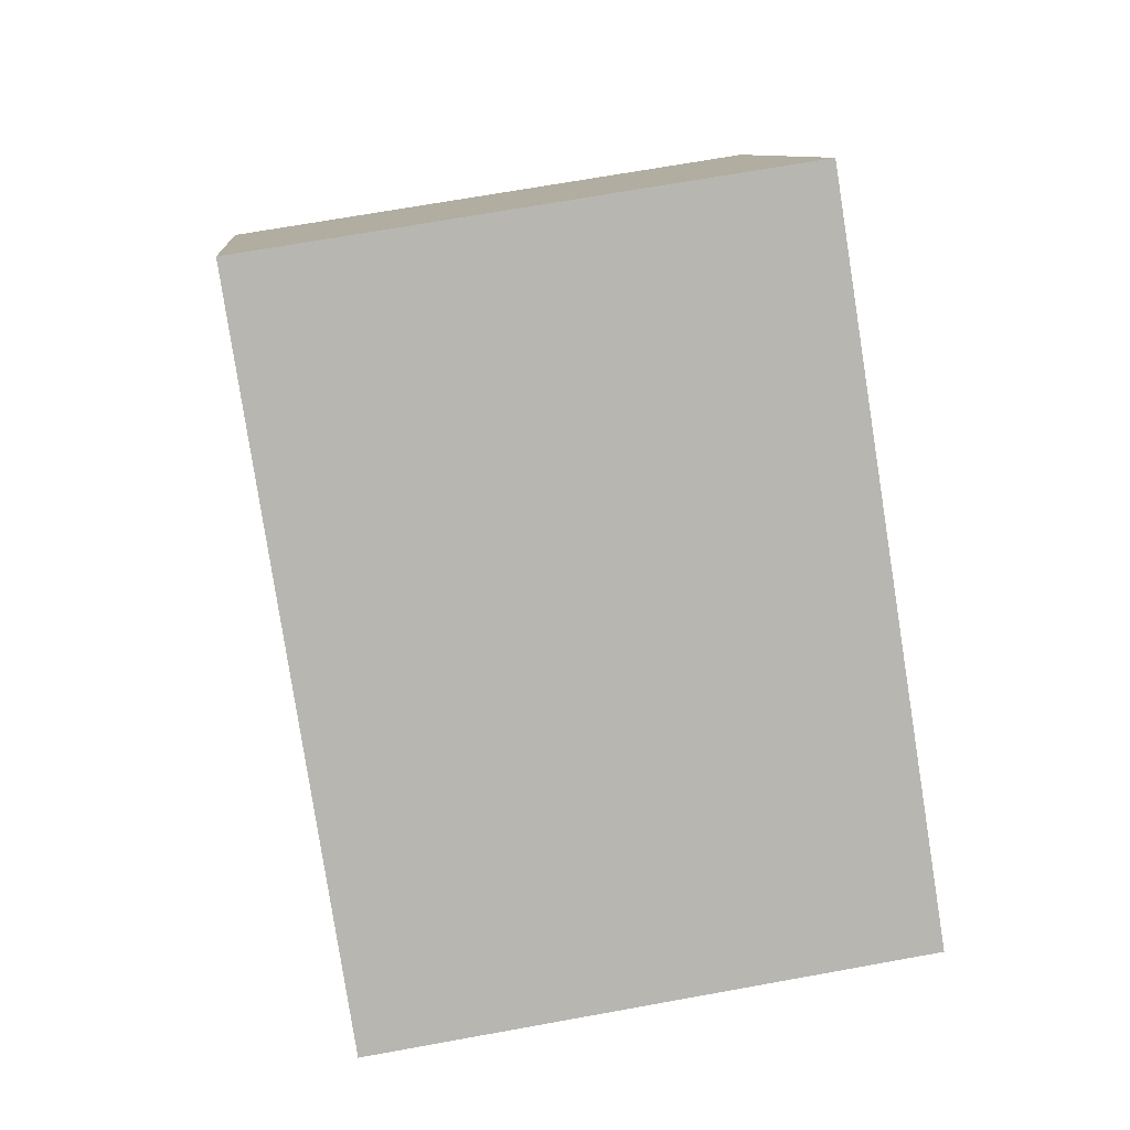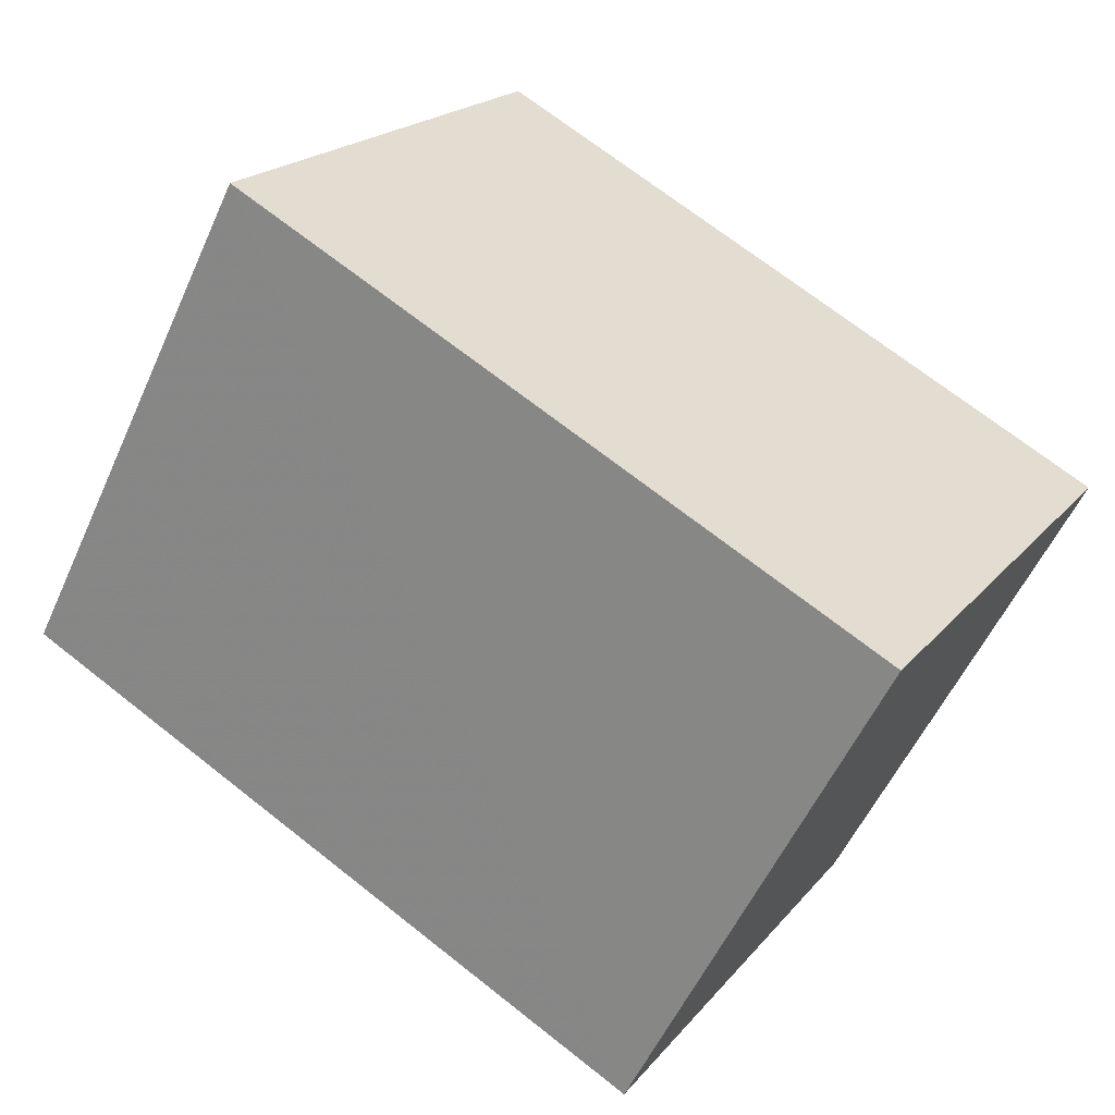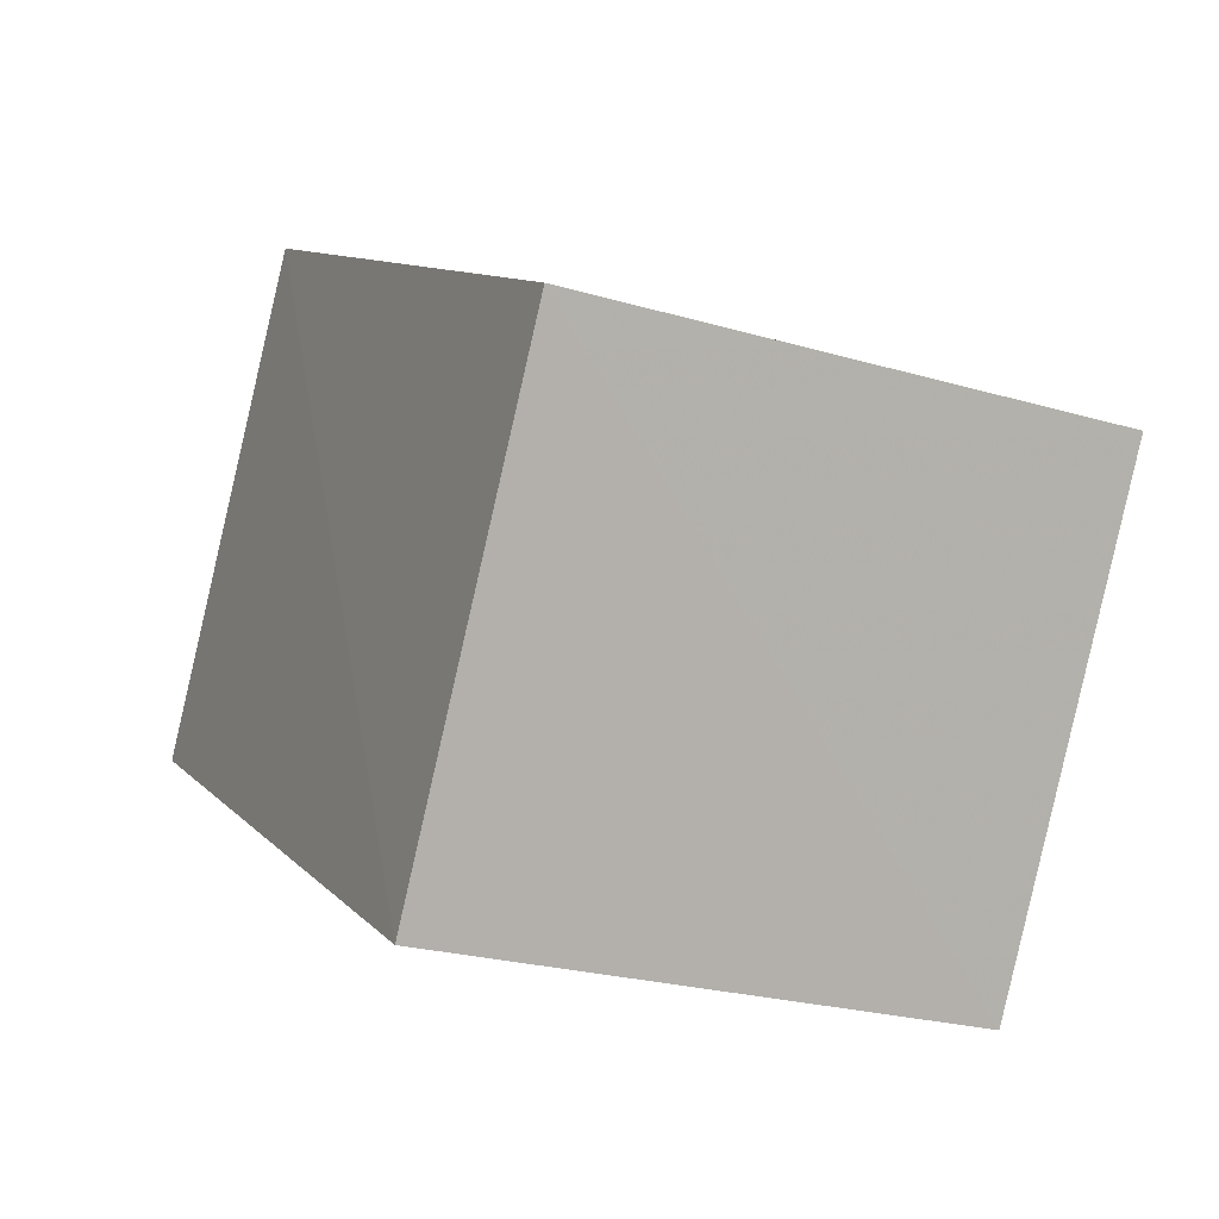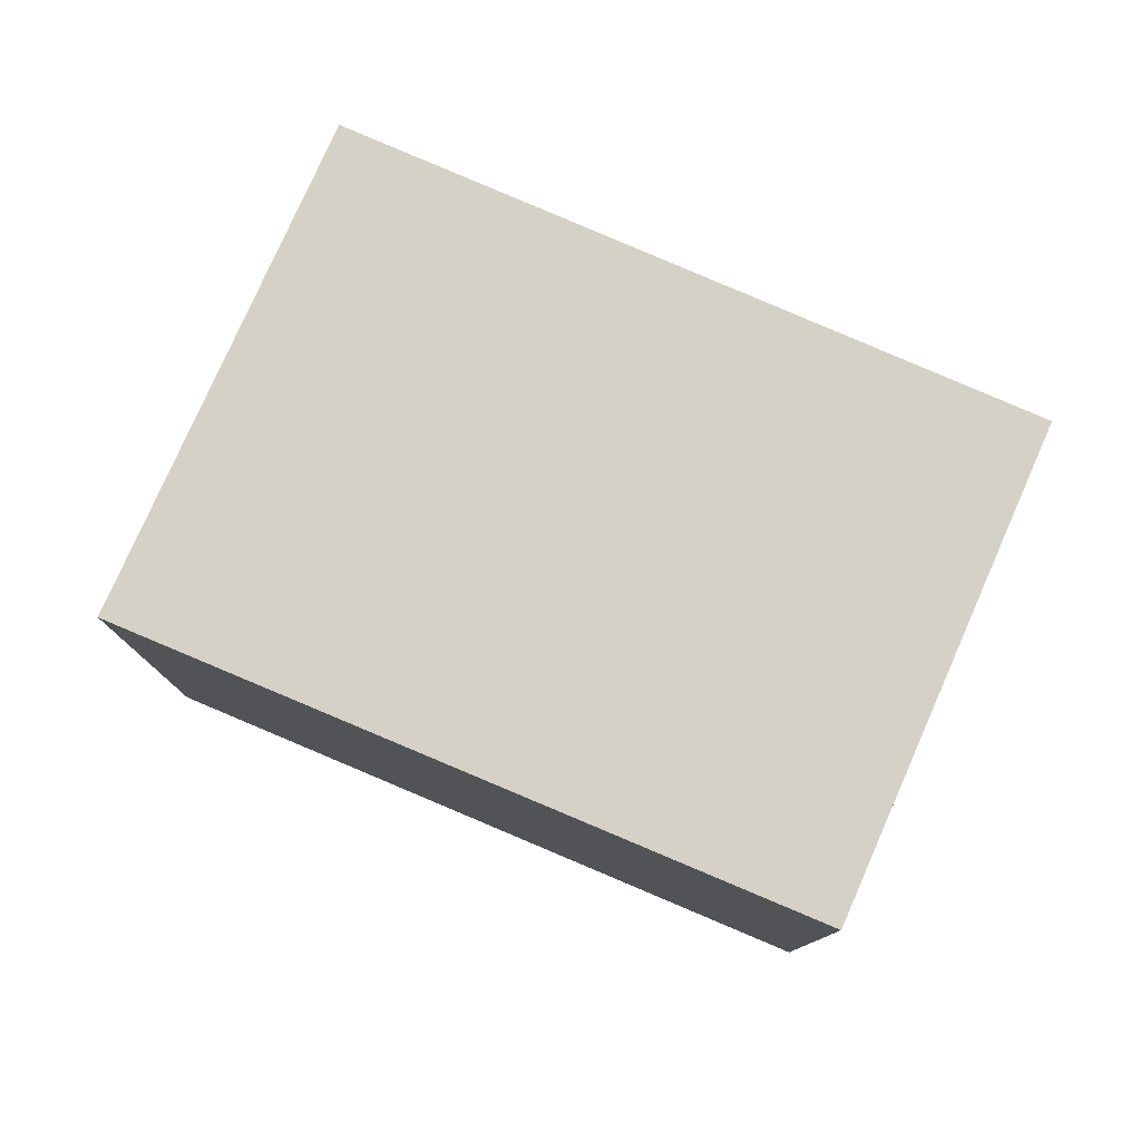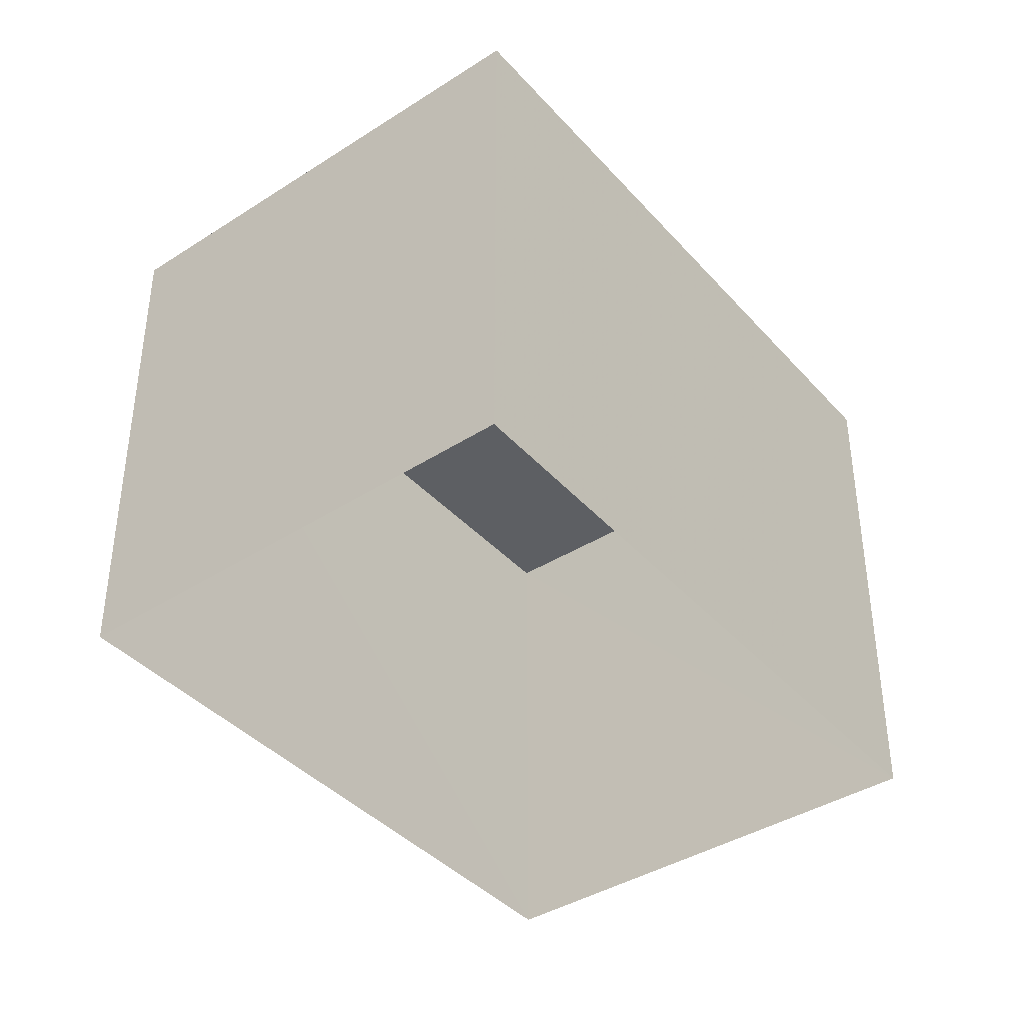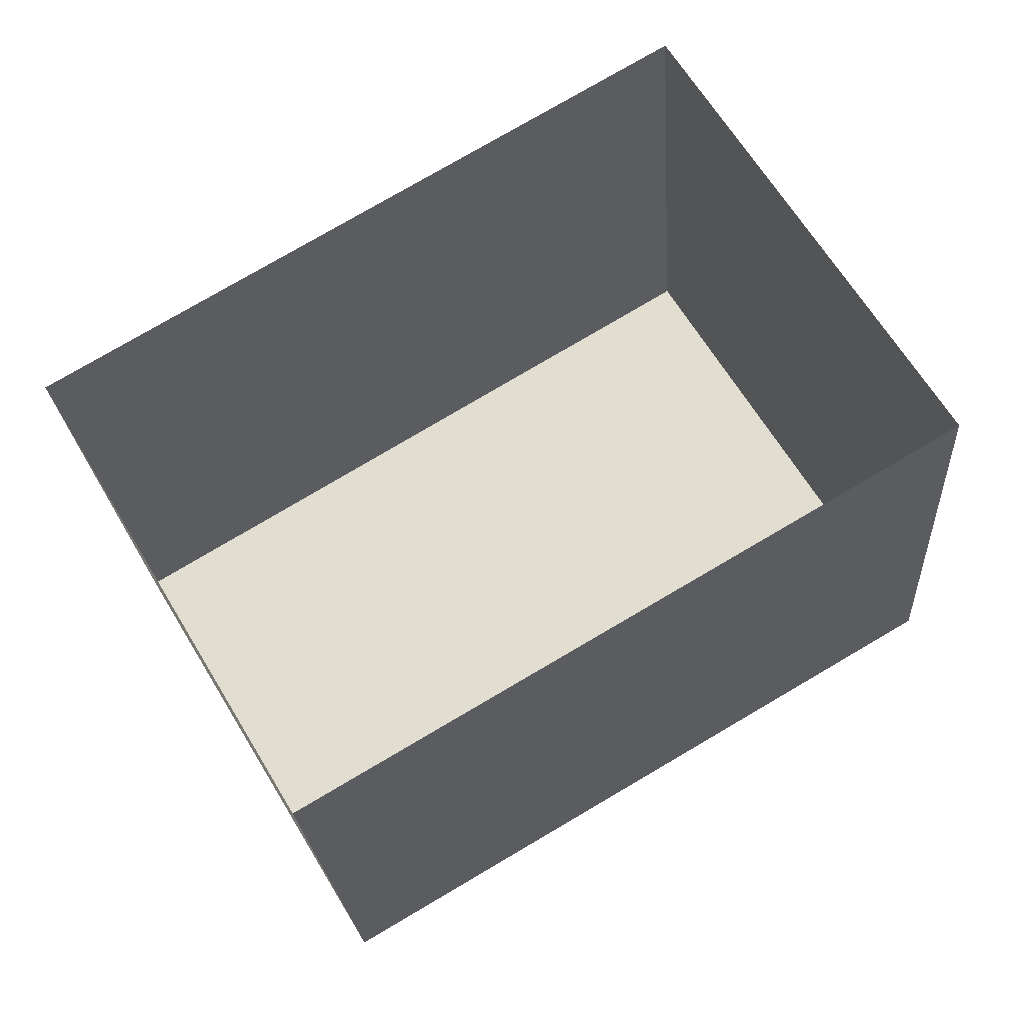
<metadata>
{"format":"obj","ext":"obj","renderer":"f3d","projection":"perspective","resolution":1024,"background":"white","views":[{"elev":68.1,"azim":79.7,"up":"+Y"},{"elev":-55.4,"azim":-24.1,"up":"+Y"},{"elev":-24.2,"azim":64.3,"up":"+Y"},{"elev":79.2,"azim":-7.5,"up":"+Z"},{"elev":-40.2,"azim":-83.2,"up":"+Z"},{"elev":-22.7,"azim":-176.2,"up":"+Y"}]}
</metadata>
<code>
v -3.118e+05 4.293e+04 15.12
v -3.118e+05 4.293e+04 15.12
v -3.118e+05 4.293e+04 15.12
v -3.118e+05 4.293e+04 15.12
v -3.118e+05 4.293e+04 17.23
v -3.118e+05 4.293e+04 17.23
v -3.118e+05 4.293e+04 17.23
v -3.118e+05 4.293e+04 17.23
f 1 2 3
f 1 4 2
f 5 6 7
f 5 8 6
f 5 3 2
f 5 7 3
f 5 2 4
f 8 5 4
f 8 4 1
f 6 8 1
f 7 1 3
f 7 6 1

</code>
